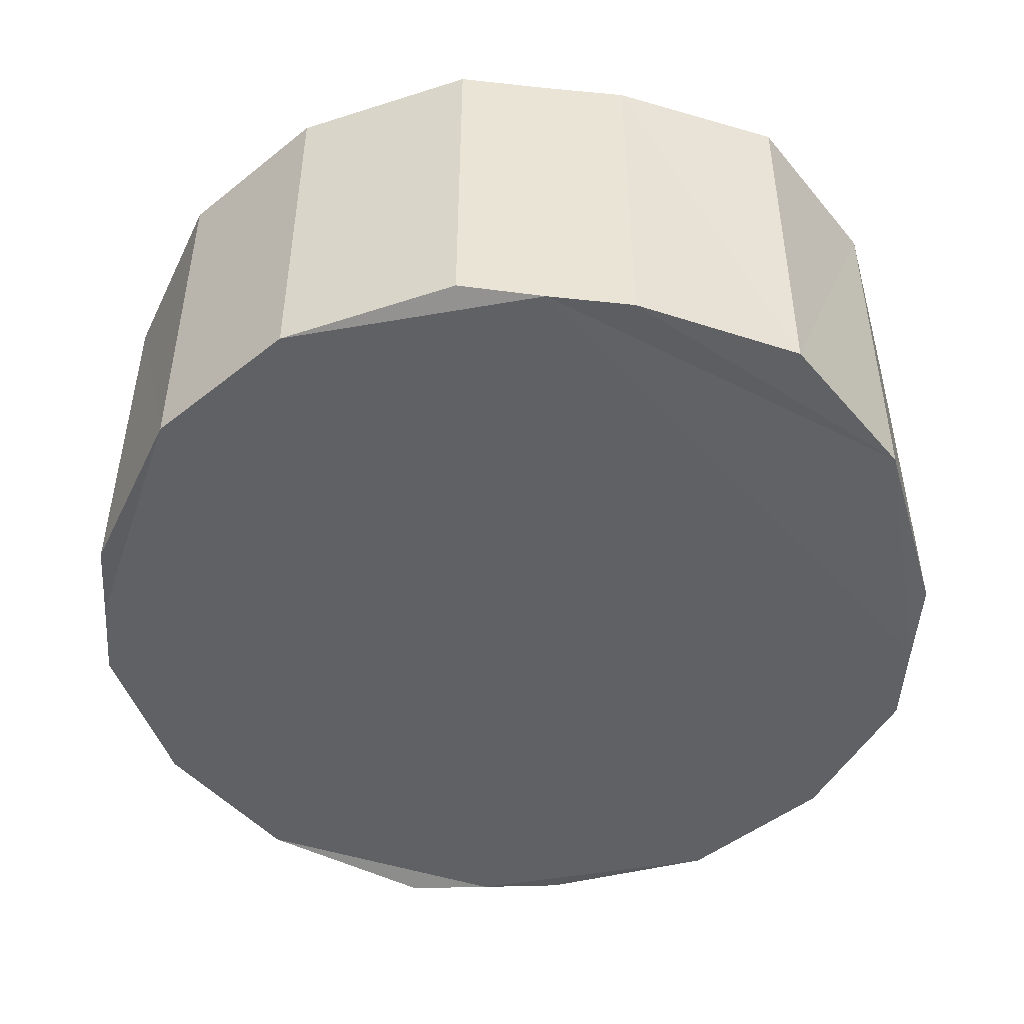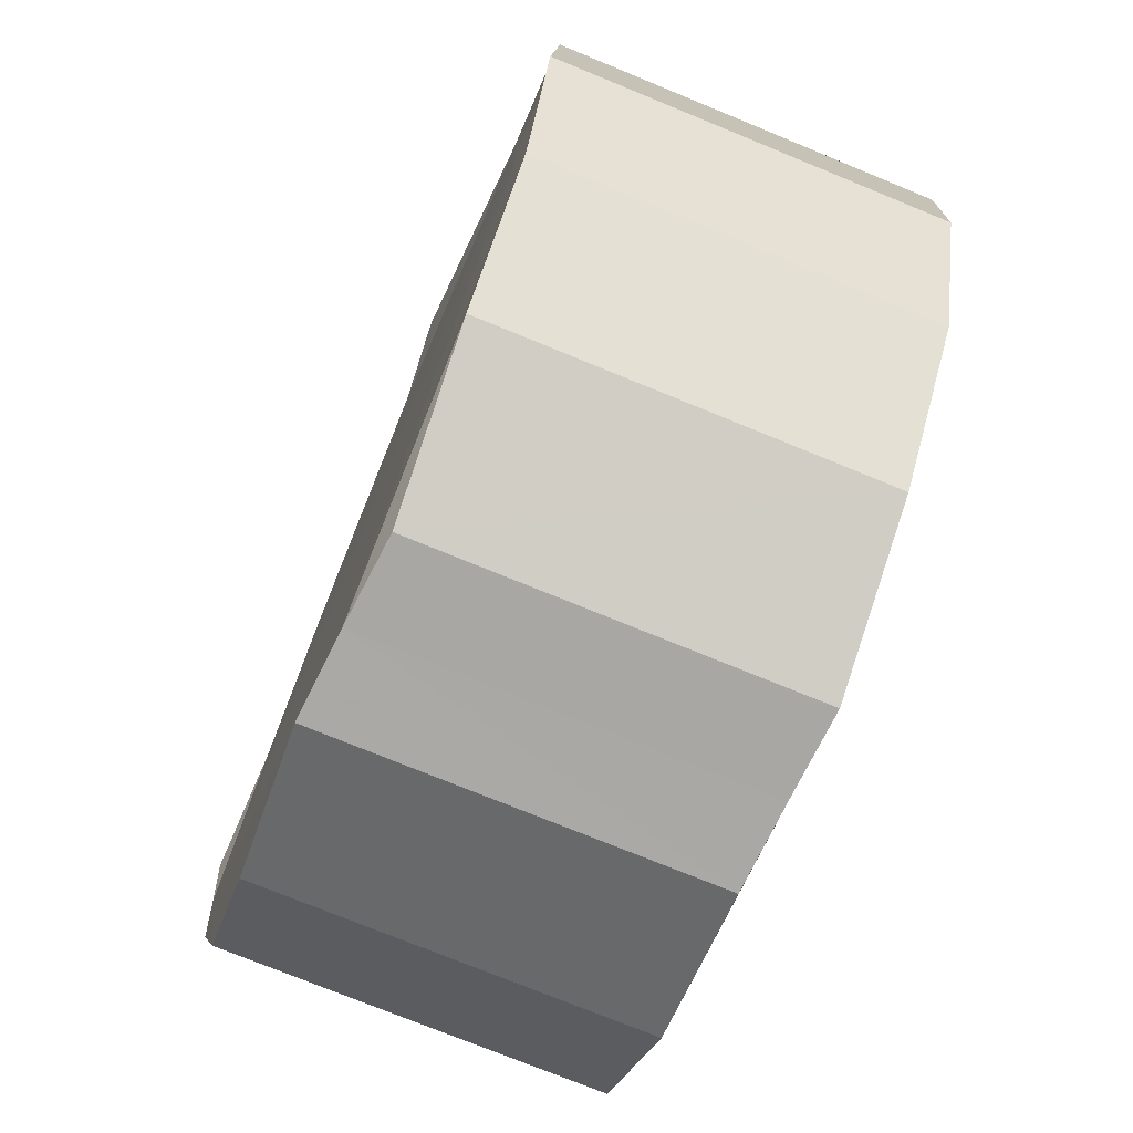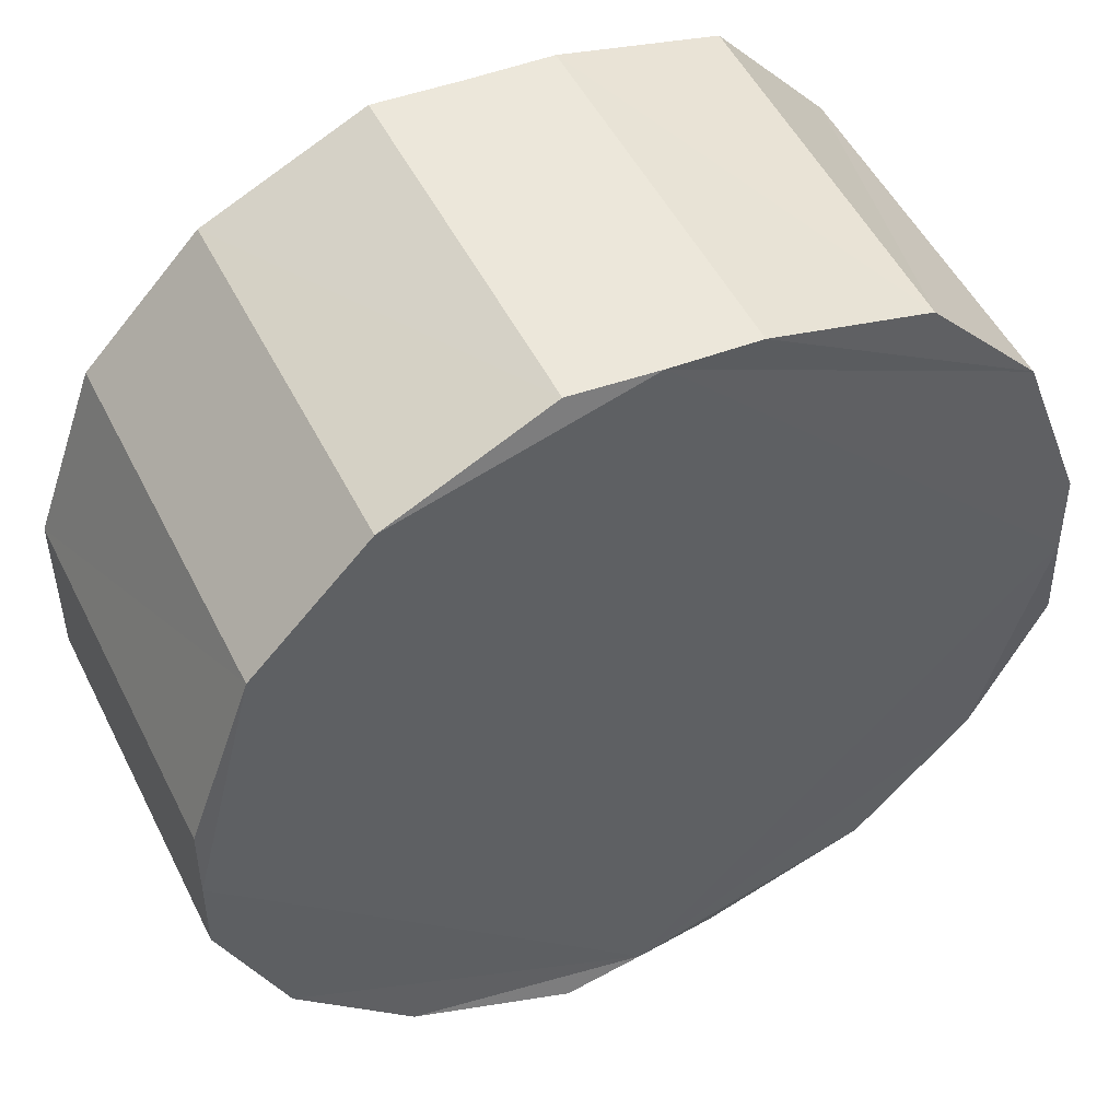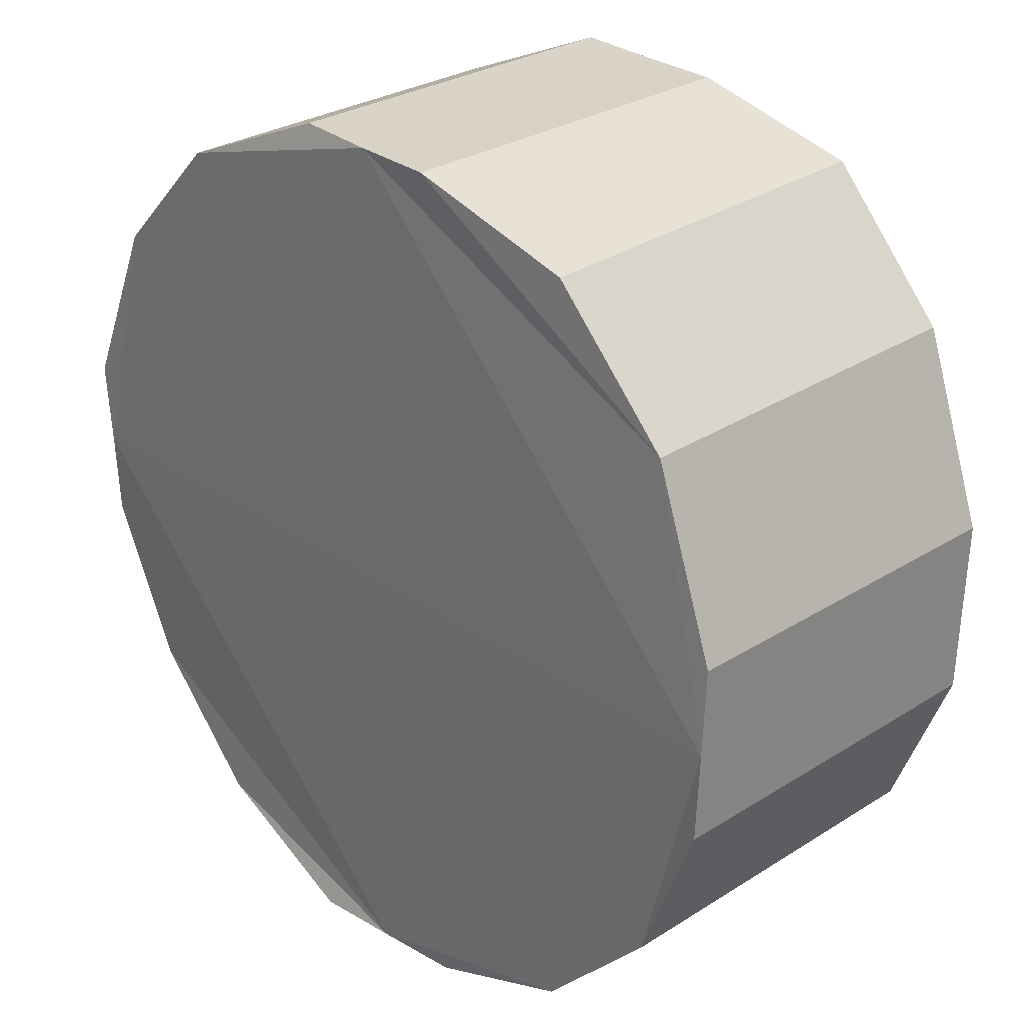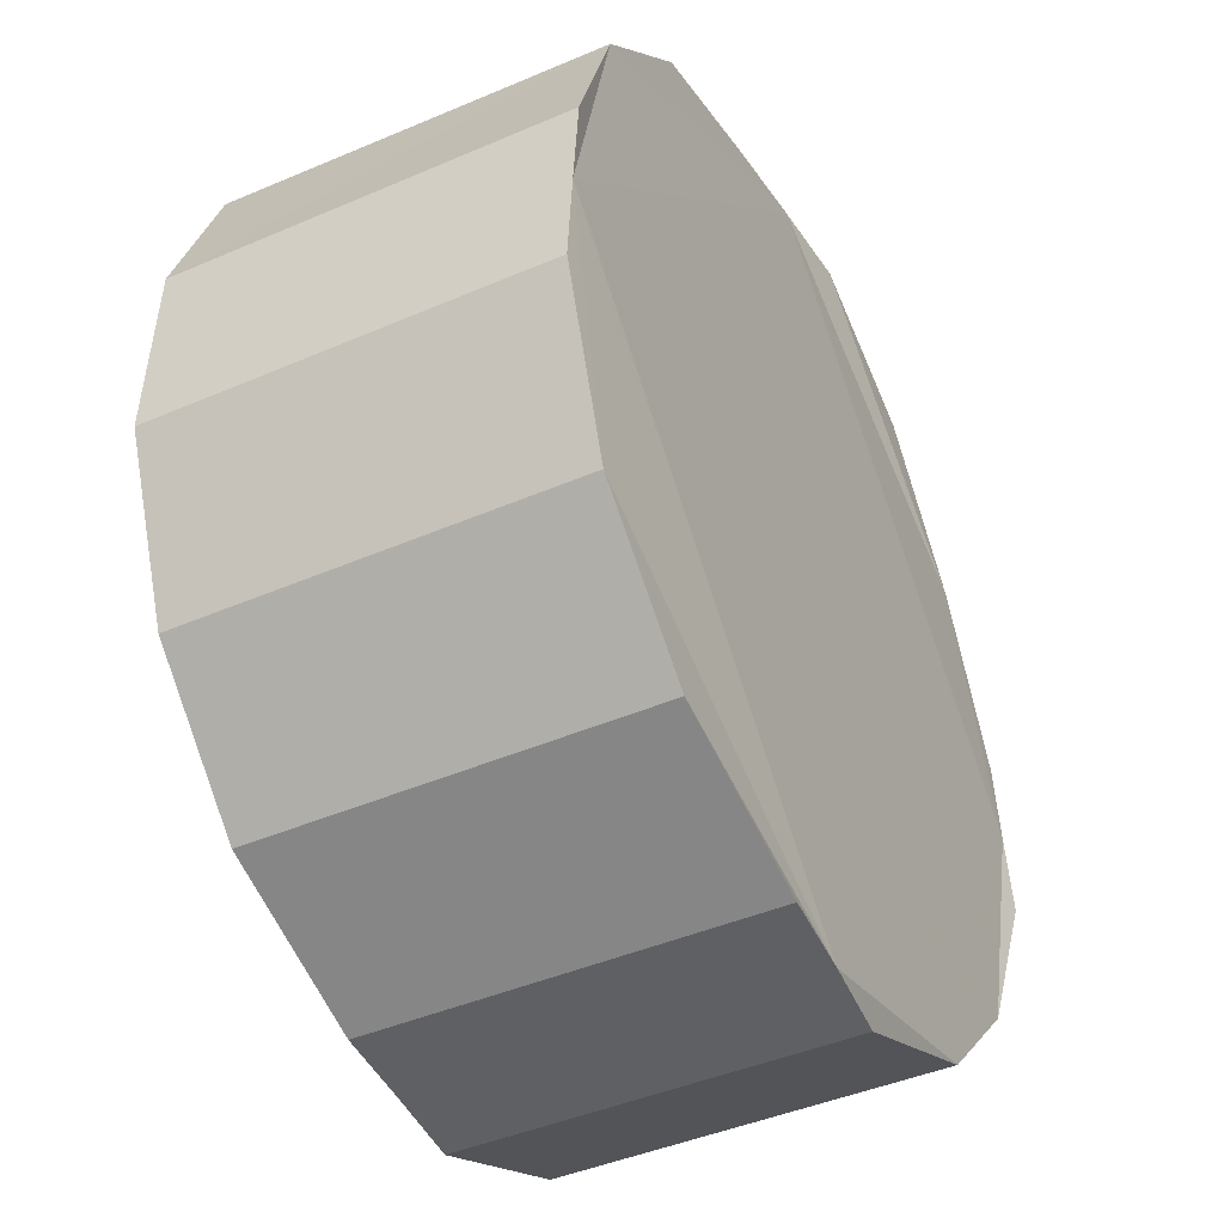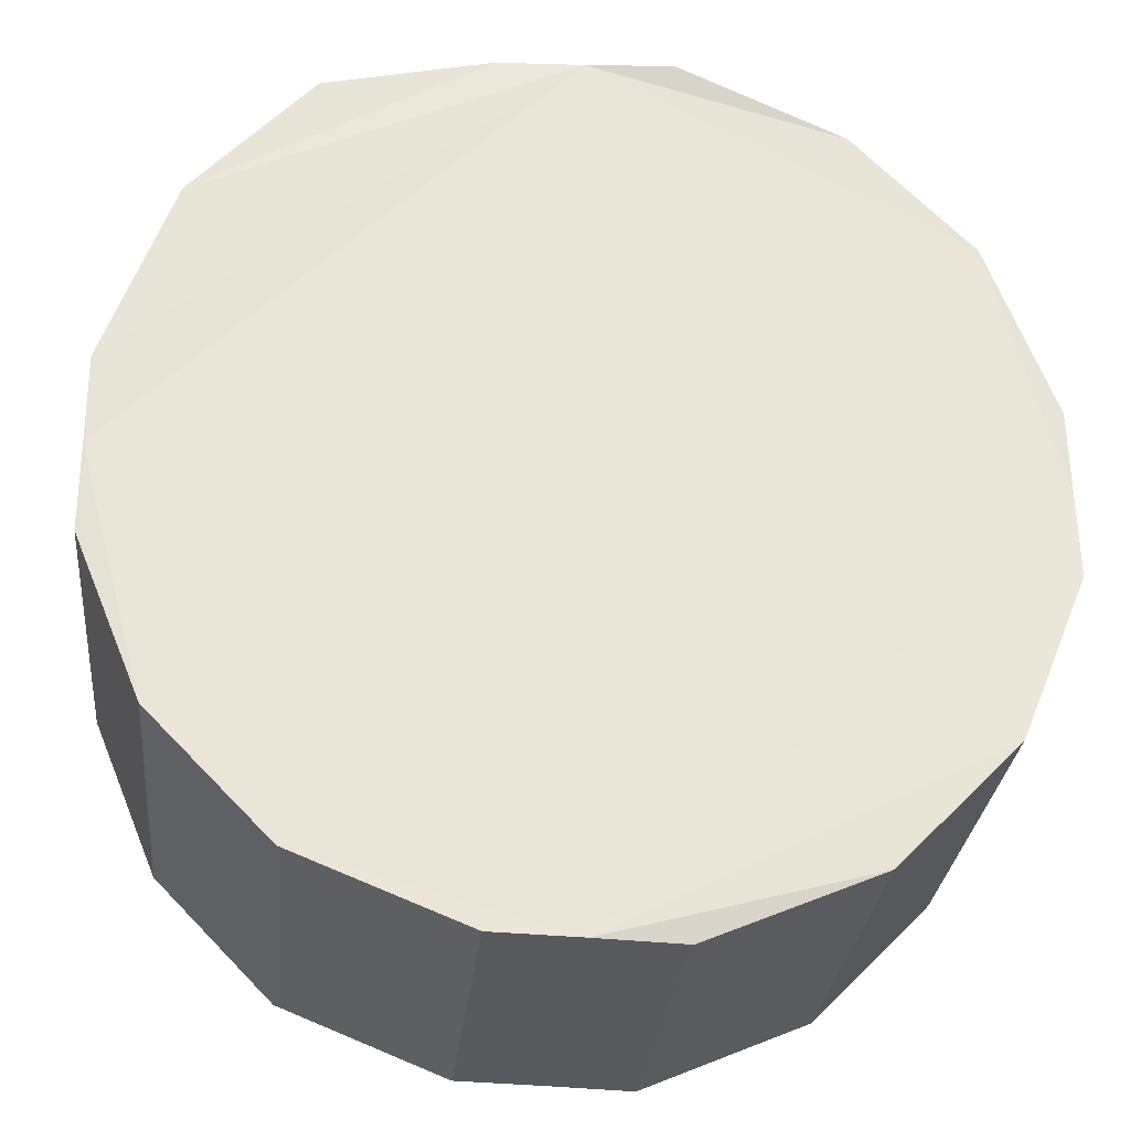
<metadata>
{"format":"obj","ext":"obj","renderer":"f3d","projection":"perspective","resolution":1024,"background":"white","views":[{"elev":-48.4,"azim":175.8,"up":"+Z"},{"elev":-74.9,"azim":-112.3,"up":"+Y"},{"elev":50.8,"azim":153.8,"up":"+Y"},{"elev":27.9,"azim":-133.8,"up":"+Y"},{"elev":-43.6,"azim":117.0,"up":"+Y"},{"elev":-29.1,"azim":-5.8,"up":"+Y"}]}
</metadata>
<code>
v 2.767 1.875 -1.401
v 1.88 2.785 -1.398
v 2.767 1.903 1.392
v 1.881 2.811 1.398
v 0.6421 3.303 -1.339
v 0.6413 3.329 1.448
v 0.000907 3.299 -1.398
v 0.000442 3.325 1.401
v -0.6395 3.329 1.358
v -0.6384 3.303 -1.446
v -1.883 2.914 -1.388
v -1.882 2.997 1.408
v -2.768 1.945 -1.362
v -2.767 2.001 1.425
v -3.267 0.6051 -1.393
v -3.267 0.6052 1.414
v -3.264 -0.03912 -1.42
v -3.265 -0.0388 1.39
v -3.265 -0.6828 1.363
v -3.263 -0.6833 -1.453
v -2.767 -1.89 -1.401
v -2.767 -1.891 1.392
v -1.881 -2.799 1.398
v -1.88 -2.799 -1.398
v -0.6421 -3.318 -1.339
v -0.6413 -3.317 1.448
v -0.000909 -3.314 -1.398
v -0.000443 -3.313 1.401
v 0.6395 -3.317 1.358
v 0.6384 -3.318 -1.446
v 1.882 -2.799 1.408
v 1.883 -2.799 -1.388
v 2.767 -1.892 1.425
v 2.768 -1.893 -1.362
v 3.267 -0.6821 -1.393
v 3.267 -0.6822 1.414
v 3.264 -0.03788 -1.42
v 3.265 -0.0382 1.39
v 3.265 0.6058 1.363
v 3.263 0.6063 -1.453
f 1 2 3
f 3 2 4
f 2 5 4
f 4 5 6
f 7 8 5
f 5 8 6
f 8 7 9
f 9 7 10
f 10 11 9
f 9 11 12
f 13 14 11
f 11 14 12
f 15 16 13
f 13 16 14
f 17 18 15
f 15 18 16
f 18 17 19
f 19 17 20
f 20 21 19
f 19 21 22
f 23 22 24
f 24 22 21
f 24 25 23
f 23 25 26
f 27 28 25
f 25 28 26
f 28 27 29
f 29 27 30
f 31 29 32
f 32 29 30
f 33 31 34
f 34 31 32
f 35 36 34
f 34 36 33
f 37 38 35
f 35 38 36
f 38 37 39
f 39 37 40
f 40 1 39
f 39 1 3
f 12 14 9
f 34 32 27
f 9 14 8
f 3 4 8
f 22 23 28
f 19 22 18
f 29 31 28
f 4 6 8
f 38 28 33
f 36 38 33
f 8 38 3
f 28 38 18
f 38 8 18
f 14 16 8
f 21 20 17
f 10 13 11
f 28 18 22
f 5 2 7
f 24 21 27
f 27 21 17
f 2 1 7
f 17 15 13
f 7 17 13
f 40 37 1
f 34 27 37
f 38 39 3
f 37 17 7
f 23 26 28
f 32 30 27
f 13 10 7
f 27 25 24
f 37 7 1
f 17 37 27
f 35 34 37
f 31 33 28
f 18 8 16

</code>
